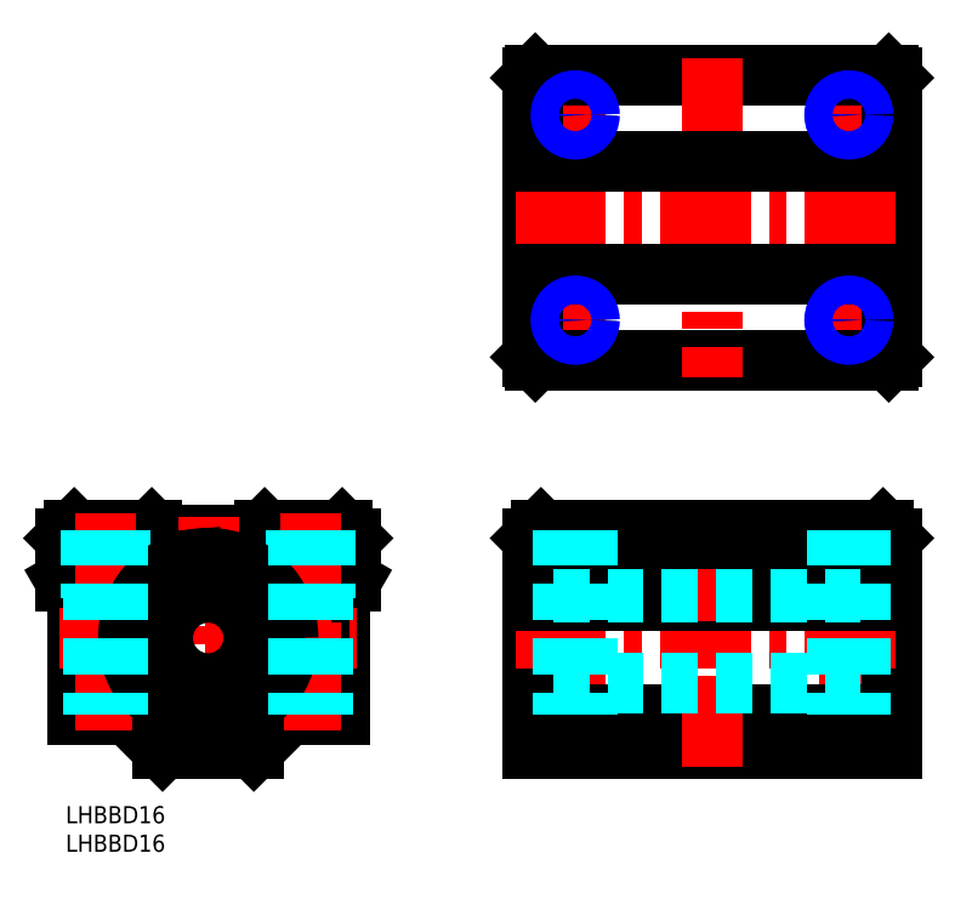
<metadata>
{"format":"dxf","ext":"dxf","renderer":"ezdxf+matplotlib","layout":"modelspace","background":"white","min_lineweight":24,"dpi":150}
</metadata>
<code>
0
SECTION
2
ENTITIES
0
INSERT
8
MSM_CONTINUOUS
2
*U5
10
0
20
0
30
0
0
INSERT
8
MSM_CONTINUOUS
2
*U6
10
0
20
0
30
0
0
LINE
8
MSM_CONTINUOUS
10
2
20
36.04
30
0
11
0
21
39.5
31
0
0
LINE
8
MSM_CONTINUOUS
10
0
20
47
30
0
11
1.5
21
48.5
31
0
0
LINE
8
MSM_CONTINUOUS
10
0
20
47
30
0
11
0
21
39.5
31
0
0
LINE
8
MSM_CONTINUOUS
10
50
20
39.5
30
0
11
48
21
36.04
31
0
0
LINE
8
MSM_CONTINUOUS
10
50
20
47
30
0
11
50
21
39.5
31
0
0
LINE
8
MSM_CONTINUOUS
10
48.5
20
48.5
30
0
11
50
21
47
31
0
0
LINE
8
MSM_CONTINUOUS
10
48.5
20
48.5
30
0
11
34.9
21
48.5
31
0
0
LINE
8
MSM_CONTINUOUS
10
34.05
20
47.65
30
0
11
34.9
21
48.5
31
0
0
LINE
8
MSM_CONTINUOUS
10
15.95
20
47.65
30
0
11
34.05
21
47.65
31
0
0
LINE
8
MSM_CONTINUOUS
10
15.1
20
48.5
30
0
11
15.95
21
47.65
31
0
0
LINE
8
MSM_CONTINUOUS
10
15.1
20
48.5
30
0
11
1.5
21
48.5
31
0
0
LINE
8
MSM_CONTINUOUS
10
2
20
36.04
30
0
11
2
21
16
31
0
0
LINE
8
MSM_CONTINUOUS
10
2
20
16
30
0
11
11
21
16
31
0
0
LINE
8
MSM_CONTINUOUS
10
39
20
16
30
0
11
48
21
16
31
0
0
LINE
8
MSM_CONTINUOUS
10
48
20
16
30
0
11
48
21
36.04
31
0
0
LINE
8
MSM_DASHED
10
45.5
20
36.5
30
0
11
40.5
21
36.5
31
0
0
CIRCLE
8
MSM_CONTINUOUS
10
28.87
20
40.67
30
0
40
0.85
0
LINE
8
MSM_CONTINUOUS
10
27.47
20
40.03
30
0
11
27.75
21
43.23
31
0
0
LINE
8
MSM_CONTINUOUS
10
29.65
20
39.23
30
0
11
30.46
21
40.39
31
0
0
ARC
8
MSM_CONTINUOUS
10
28.66
20
39.92
30
0
40
1.2
50
175
51
325
0
LINE
8
MSM_DASHED
10
45.5
20
48.5
30
0
11
45.5
21
36.5
31
0
0
LINE
8
MSM_DASHED
10
40.5
20
48.5
30
0
11
40.5
21
36.5
31
0
0
LINE
8
MSM_CONTINUOUS
10
33
20
10
30
0
11
39
21
16
31
0
0
LINE
8
MSM_CENTER
10
43
20
51.36
30
0
11
43
21
13.36
31
0
0
LINE
8
MSM_CENTER
10
25
20
50.65
30
0
11
25
21
7
31
0
0
LINE
8
MSM_CONTINUOUS
10
20.35
20
39.23
30
0
11
19.54
21
40.39
31
0
0
CIRCLE
8
MSM_CONTINUOUS
10
21.13
20
40.67
30
0
40
0.85
0
LINE
8
MSM_CONTINUOUS
10
22.53
20
40.03
30
0
11
22.25
21
43.23
31
0
0
ARC
8
MSM_CONTINUOUS
10
21.34
20
39.92
30
0
40
1.2
50
215
51
5.021
0
LINE
8
MSM_DASHED
10
4.5
20
36.5
30
0
11
9.5
21
36.5
31
0
0
LINE
8
MSM_DASHED
10
9.5
20
48.5
30
0
11
9.5
21
36.5
31
0
0
LINE
8
MSM_DASHED
10
4.5
20
48.5
30
0
11
4.5
21
36.5
31
0
0
LINE
8
MSM_CONTINUOUS
10
17
20
10
30
0
11
11
21
16
31
0
0
LINE
8
MSM_CENTER
10
7
20
51.36
30
0
11
7
21
13.36
31
0
0
LINE
8
MSM_CENTER
10
-1
20
29.5
30
0
11
51
21
29.5
31
0
0
CIRCLE
8
MSM_CONTINUOUS
10
25
20
29.5
30
0
40
8
0
ARC
8
MSM_CONTINUOUS
10
25
20
29.5
30
0
40
12.85
50
78.11
51
101.9
0
ARC
8
MSM_CONTINUOUS
10
25
20
30.1
30
0
40
11.65
50
117.9
51
62.06
0
LINE
8
MSM_CONTINUOUS
10
17
20
10
30
0
11
33
21
10
31
0
0
CIRCLE
8
MSM_CONTINUOUS
10
25
20
29.5
30
0
40
14
0
LINE
8
MSM_DASHED
10
144.9
20
43.5
30
0
11
142.6
21
43.5
31
0
0
LINE
8
MSM_DASHED
10
142.6
20
44.2
30
0
11
141.2
21
44.2
31
0
0
LINE
8
MSM_DASHED
10
144.9
20
15.5
30
0
11
142.6
21
15.5
31
0
0
LINE
8
MSM_DASHED
10
142.6
20
14.8
30
0
11
141.2
21
14.8
31
0
0
LINE
8
MSM_DASHED
10
142.6
20
44.2
30
0
11
142.6
21
14.8
31
0
0
LINE
8
MSM_DASHED
10
141.2
20
44.2
30
0
11
141.2
21
14.8
31
0
0
LINE
8
MSM_DASHED
10
84.14
20
44.2
30
0
11
85.49
21
44.2
31
0
0
LINE
8
MSM_DASHED
10
81.86
20
43.5
30
0
11
84.14
21
43.5
31
0
0
LINE
8
MSM_DASHED
10
84.14
20
14.8
30
0
11
85.49
21
14.8
31
0
0
LINE
8
MSM_DASHED
10
81.86
20
15.5
30
0
11
84.14
21
15.5
31
0
0
LINE
8
MSM_DASHED
10
85.49
20
44.2
30
0
11
85.49
21
14.8
31
0
0
LINE
8
MSM_DASHED
10
84.14
20
44.2
30
0
11
84.14
21
14.8
31
0
0
LINE
8
MSM_DASHED
10
141.2
20
43.5
30
0
11
85.49
21
43.5
31
0
0
LINE
8
MSM_DASHED
10
141.2
20
15.5
30
0
11
85.49
21
15.5
31
0
0
LINE
8
MSM_CONTINUOUS
10
144.9
20
127.7
30
0
11
144.4
21
128.2
31
0
0
LINE
8
MSM_CONTINUOUS
10
144.4
20
78.25
30
0
11
144.9
21
78.75
31
0
0
LINE
8
MSM_CONTINUOUS
10
81.86
20
78.75
30
0
11
82.36
21
78.25
31
0
0
LINE
8
MSM_CONTINUOUS
10
81.86
20
127.7
30
0
11
82.36
21
128.2
31
0
0
LINE
8
MSM_CENTER
10
133.4
20
121.2
30
0
11
141.4
21
121.2
31
0
0
LINE
8
MSM_CENTER
10
133.4
20
85.25
30
0
11
141.4
21
85.25
31
0
0
LINE
8
MSM_CENTER
10
137.4
20
81.25
30
0
11
137.4
21
89.25
31
0
0
LINE
8
MSM_CENTER
10
137.4
20
125.2
30
0
11
137.4
21
117.2
31
0
0
LINE
8
MSM_CONTINUOUS
10
144.9
20
78.75
30
0
11
144.9
21
127.7
31
0
0
LINE
8
MSM_CENTER
10
93.36
20
121.2
30
0
11
85.36
21
121.2
31
0
0
LINE
8
MSM_CENTER
10
93.36
20
85.25
30
0
11
85.36
21
85.25
31
0
0
LINE
8
MSM_CENTER
10
89.36
20
81.25
30
0
11
89.36
21
89.25
31
0
0
LINE
8
MSM_CENTER
10
89.36
20
125.2
30
0
11
89.36
21
117.2
31
0
0
LINE
8
MSM_CONTINUOUS
10
81.86
20
78.75
30
0
11
81.86
21
127.7
31
0
0
LINE
8
MSM_CENTER
10
78.86
20
103.2
30
0
11
147.9
21
103.2
31
0
0
LINE
8
MSM_CONTINUOUS
10
82.36
20
128.2
30
0
11
144.4
21
128.2
31
0
0
LINE
8
MSM_CONTINUOUS
10
82.36
20
78.25
30
0
11
144.4
21
78.25
31
0
0
LINE
8
MSM_CONTINUOUS
10
144.9
20
47
30
0
11
143.4
21
48.5
31
0
0
LINE
8
MSM_DASHED
10
134.9
20
36.5
30
0
11
139.9
21
36.5
31
0
0
LINE
8
MSM_CENTER
10
137.4
20
51.5
30
0
11
137.4
21
12.5
31
0
0
LINE
8
MSM_DASHED
10
139.9
20
48.5
30
0
11
139.9
21
36.5
31
0
0
LINE
8
MSM_DASHED
10
134.9
20
48.5
30
0
11
134.9
21
36.5
31
0
0
LINE
8
MSM_CONTINUOUS
10
144.9
20
47
30
0
11
144.9
21
10
31
0
0
LINE
8
MSM_DASHED
10
91.86
20
36.5
30
0
11
86.86
21
36.5
31
0
0
LINE
8
MSM_CENTER
10
89.36
20
51.5
30
0
11
89.36
21
12.5
31
0
0
LINE
8
MSM_DASHED
10
91.86
20
48.5
30
0
11
91.86
21
36.5
31
0
0
LINE
8
MSM_DASHED
10
86.86
20
48.5
30
0
11
86.86
21
36.5
31
0
0
LINE
8
MSM_CONTINUOUS
10
81.86
20
47
30
0
11
83.36
21
48.5
31
0
0
LINE
8
MSM_CONTINUOUS
10
81.86
20
47
30
0
11
81.86
21
10
31
0
0
LINE
8
MSM_CENTER
10
78.86
20
29.5
30
0
11
147.9
21
29.5
31
0
0
LINE
8
MSM_CONTINUOUS
10
83.36
20
48.5
30
0
11
143.4
21
48.5
31
0
0
LINE
8
MSM_CONTINUOUS
10
81.86
20
10
30
0
11
144.9
21
10
31
0
0
LINE
8
MSM_CENTER
10
113.4
20
131.2
30
0
11
113.4
21
75.25
31
0
0
LINE
8
MSM_CONTINUOUS
10
81.86
20
113.2
30
0
11
144.9
21
113.2
31
0
0
LINE
8
MSM_CONTINUOUS
10
81.86
20
93.35
30
0
11
144.9
21
93.35
31
0
0
LINE
8
MSM_CONTINUOUS
10
81.86
20
39.5
30
0
11
144.9
21
39.5
31
0
0
LINE
8
MSM_CONTINUOUS
10
81.86
20
36.04
30
0
11
144.9
21
36.04
31
0
0
LINE
8
MSM_CONTINUOUS
10
81.86
20
16
30
0
11
144.9
21
16
31
0
0
LINE
8
MSM_CENTER
10
113.4
20
7
30
0
11
113.4
21
51.5
31
0
0
LINE
8
MSM_DASHED
10
85.49
20
37.5
30
0
11
141.2
21
37.5
31
0
0
LINE
8
MSM_DASHED
10
85.49
20
21.5
30
0
11
141.2
21
21.5
31
0
0
LINE
8
MSM_CONTINUOUS
10
81.86
20
47
30
0
11
144.9
21
47
31
0
0
CIRCLE
8
MSM_CONTINUOUS
10
89.36
20
85.25
30
0
40
2.067
0
CIRCLE
8
MSM_NARROW
10
89.36
20
85.25
30
0
40
2.5
0
CIRCLE
8
MSM_CONTINUOUS
10
137.4
20
85.25
30
0
40
2.067
0
CIRCLE
8
MSM_NARROW
10
137.4
20
85.25
30
0
40
2.5
0
CIRCLE
8
MSM_CONTINUOUS
10
137.4
20
121.2
30
0
40
2.067
0
CIRCLE
8
MSM_NARROW
10
137.4
20
121.2
30
0
40
2.5
0
CIRCLE
8
MSM_CONTINUOUS
10
89.36
20
121.2
30
0
40
2.067
0
CIRCLE
8
MSM_NARROW
10
89.36
20
121.2
30
0
40
2.5
0
LINE
8
MSM_DASHED
10
87.3
20
48.5
30
0
11
87.3
21
16
31
0
0
LINE
8
MSM_DASHED
10
91.43
20
48.5
30
0
11
91.43
21
16
31
0
0
LINE
8
MSM_DASHED
10
139.4
20
48.5
30
0
11
139.4
21
16
31
0
0
LINE
8
MSM_DASHED
10
135.3
20
48.5
30
0
11
135.3
21
16
31
0
0
LINE
8
MSM_DASHED
10
45.07
20
48.5
30
0
11
45.07
21
16
31
0
0
LINE
8
MSM_DASHED
10
40.93
20
48.5
30
0
11
40.93
21
16
31
0
0
LINE
8
MSM_DASHED
10
9.067
20
48.5
30
0
11
9.067
21
16
31
0
0
LINE
8
MSM_DASHED
10
4.933
20
48.5
30
0
11
4.933
21
16
31
0
0
ENDSEC
0
EOF

</code>
